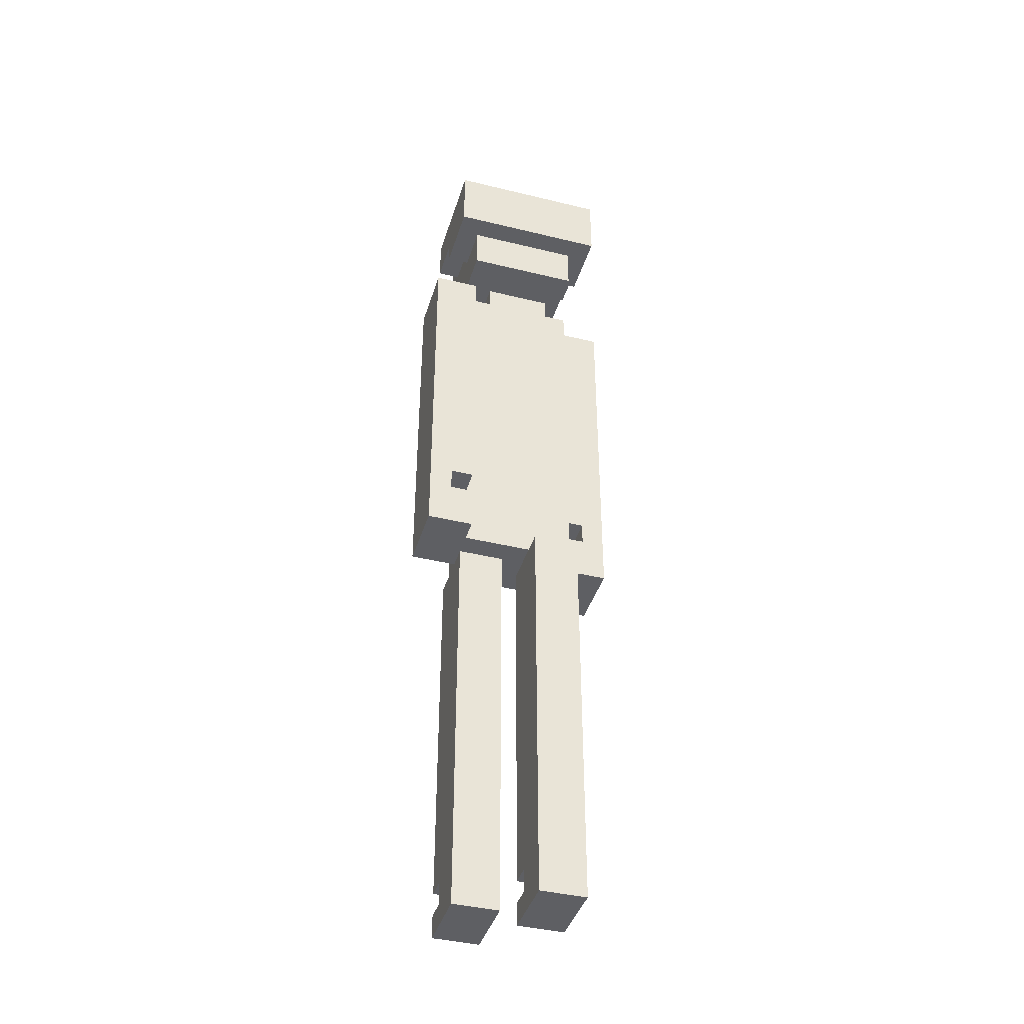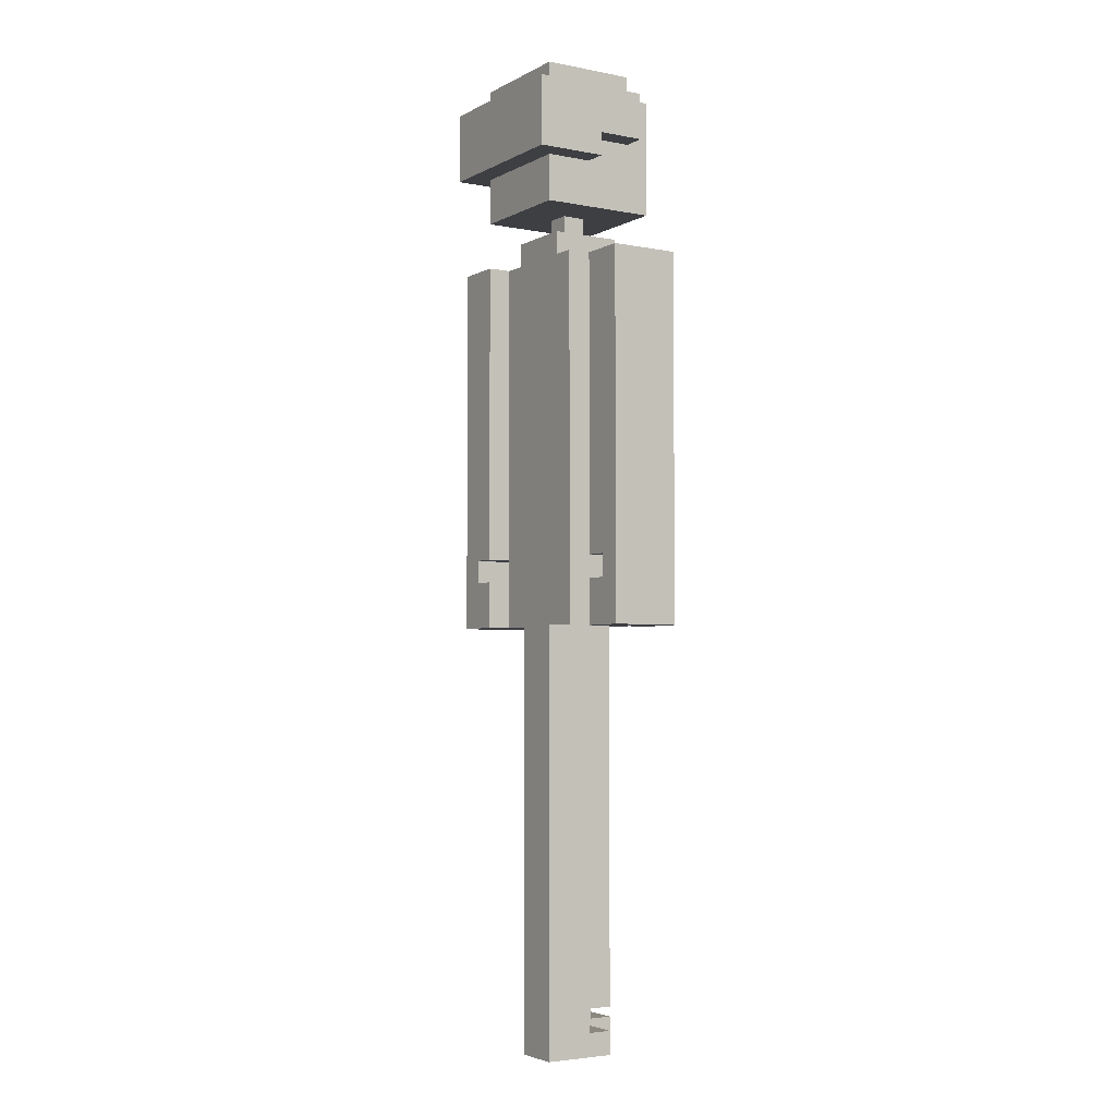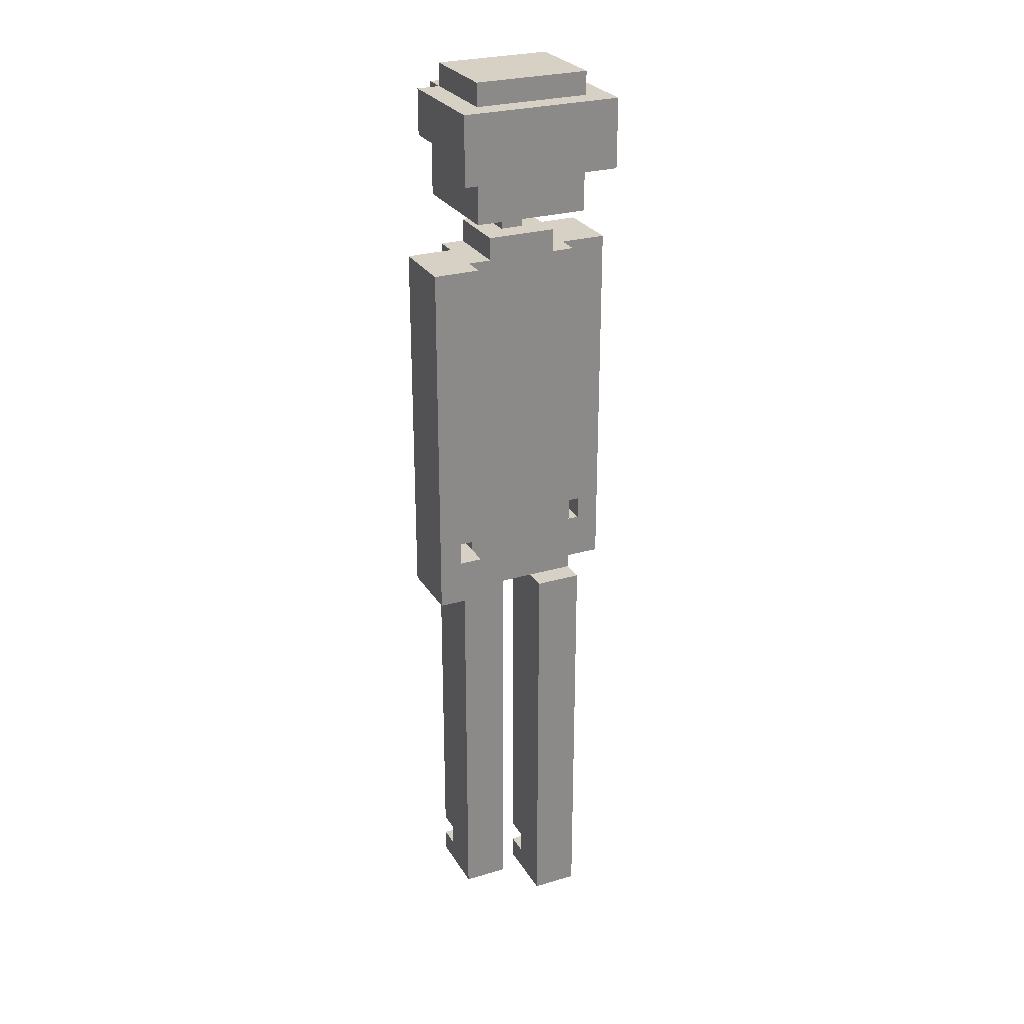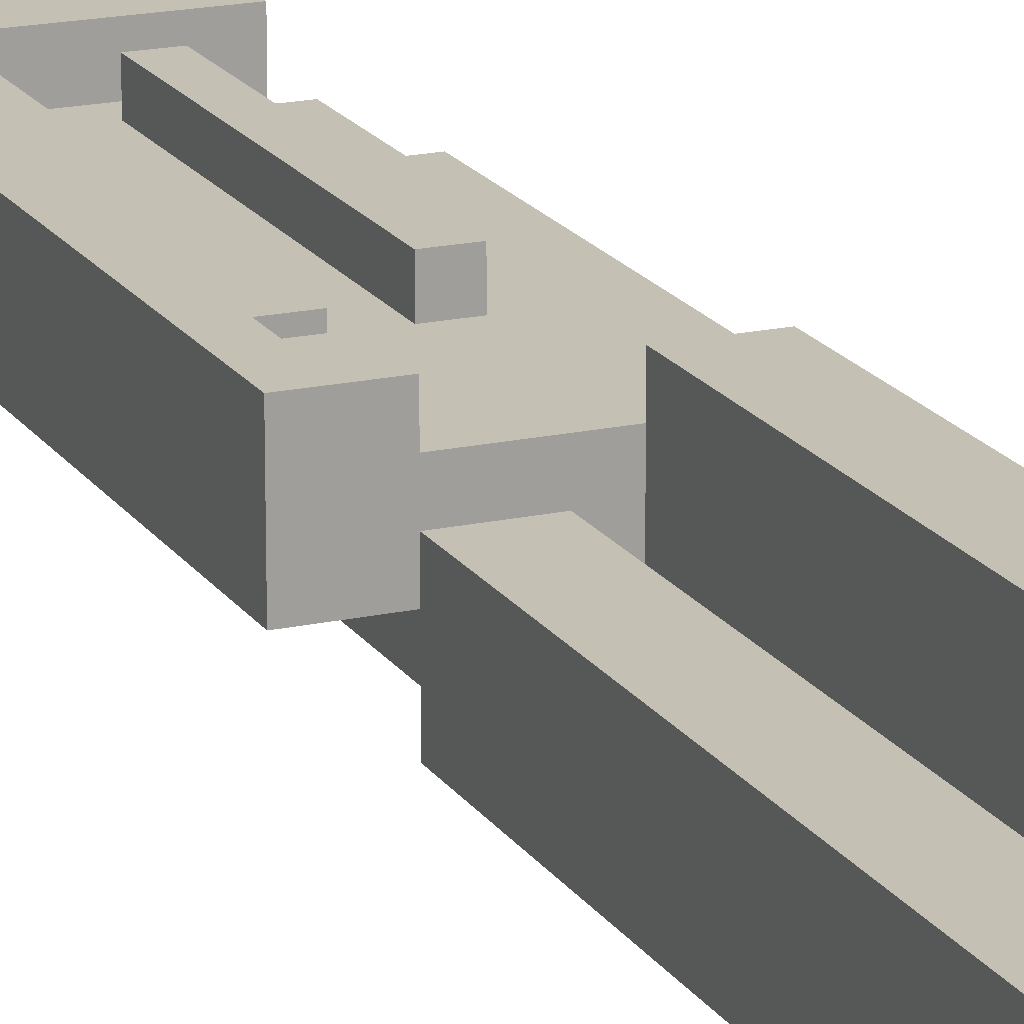
<metadata>
{"format":"obj","ext":"obj","renderer":"f3d","projection":"perspective","resolution":1024,"background":"white","views":[{"elev":-40.9,"azim":163.4,"up":"+Y"},{"elev":-4.1,"azim":-122.2,"up":"+Y"},{"elev":26.9,"azim":155.3,"up":"+Y"},{"elev":18.4,"azim":-23.2,"up":"+Z"}]}
</metadata>
<code>
g Tony_Ethn1_Walking1
v -4.5 18 3
v -4.5 18 -0
v -4.5 21 3
v -4.5 21 -0
v -4.5 34 3
v -4.5 34 -0
v -3.5 38 -0
v -3.5 38 -3
v -3.5 39 2
v -3.5 39 -0
v -3.5 41 2
v -3.5 41 -3
v -2.5 0 1
v -2.5 0 -2
v -2.5 1 1
v -2.5 1 -0
v -2.5 2 1
v -2.5 2 -0
v -2.5 2 -2
v -2.5 18 1
v -2.5 18 -0
v -2.5 18 -1
v -2.5 18 -2
v -2.5 20 2
v -2.5 20 1
v -2.5 20 -0
v -2.5 21 2
v -2.5 21 1
v -2.5 21 -0
v -2.5 21 -1
v -2.5 22 -0
v -2.5 22 -1
v -2.5 31 -0
v -2.5 34 -0
v -2.5 34 -1
v -2.5 36 3
v -2.5 36 -2
v -2.5 38 -0
v -2.5 38 -2
v -2.5 39 3
v -2.5 39 2
v -2.5 39 -0
v -2.5 41 3
v -2.5 41 2
v -2.5 41 -2
v -2.5 42 2
v -2.5 42 -2
v -1.5 34 2
v -1.5 34 -1
v -1.5 35 2
v -1.5 35 -1
v -0.5 23 3
v -0.5 23 2
v -0.5 34 3
v -0.5 34 2
v -0.5 35 1
v -0.5 35 -0
v -0.5 36 1
v -0.5 36 -0
v 0.5 0 3
v 0.5 0 -0
v 0.5 1 3
v 0.5 1 2
v 0.5 2 3
v 0.5 2 2
v 0.5 2 -0
v 0.5 18 3
v 0.5 18 2
v 0.5 18 -0
v 2.5 18 -1
v 2.5 18 -2
v 2.5 20 -1
v 2.5 20 -2
v 2.5 21 -1
v 2.5 21 -2
v 2.5 22 -1
v 2.5 31 -1
v 2.5 31 -2
v 2.5 34 -1
v 2.5 34 -2
v 3.5 20 1
v 3.5 20 -2
v 3.5 21 1
v 3.5 21 -0
v 3.5 21 -1
v 3.5 21 -2
v -3.5 20 3
v -3.5 20 -0
v -3.5 21 3
v -3.5 21 2
v -3.5 21 1
v -3.5 21 -0
v -2.5 18 3
v -2.5 18 2
v -2.5 20 3
v -2.5 20 2
v -2.5 21 3
v -2.5 21 2
v -2.5 22 2
v -2.5 31 3
v -2.5 31 2
v -2.5 34 3
v -2.5 34 2
v -0.5 0 1
v -0.5 0 -2
v -0.5 1 1
v -0.5 1 -0
v -0.5 2 1
v -0.5 2 -0
v -0.5 2 -2
v -0.5 18 1
v -0.5 18 -1
v -0.5 18 -2
v 0.5 23 3
v 0.5 23 2
v 0.5 34 3
v 0.5 34 2
v 0.5 35 1
v 0.5 35 -0
v 0.5 36 1
v 0.5 36 -0
v 1.5 34 2
v 1.5 34 -1
v 1.5 35 2
v 1.5 35 -1
v 2.5 0 3
v 2.5 0 -0
v 2.5 1 3
v 2.5 1 2
v 2.5 2 3
v 2.5 2 2
v 2.5 2 -0
v 2.5 18 3
v 2.5 18 2
v 2.5 18 1
v 2.5 18 -0
v 2.5 20 1
v 2.5 20 -1
v 2.5 21 2
v 2.5 21 1
v 2.5 21 -0
v 2.5 21 -1
v 2.5 22 2
v 2.5 22 1
v 2.5 31 1
v 2.5 34 2
v 2.5 34 1
v 2.5 36 3
v 2.5 36 -2
v 2.5 38 -0
v 2.5 38 -2
v 2.5 39 3
v 2.5 39 2
v 2.5 39 -0
v 2.5 41 3
v 2.5 41 2
v 2.5 41 -2
v 2.5 42 2
v 2.5 42 -2
v 3.5 38 -0
v 3.5 38 -3
v 3.5 39 2
v 3.5 39 -0
v 3.5 41 2
v 3.5 41 -3
v 4.5 18 1
v 4.5 18 -2
v 4.5 21 1
v 4.5 21 -2
v 4.5 34 1
v 4.5 34 -2
v -4.5 18 3
v -4.5 21 3
v -4.5 34 3
v -3.5 20 3
v -3.5 21 3
v -3.5 31 3
v -2.5 18 3
v -2.5 20 3
v -2.5 21 3
v -2.5 31 3
v -2.5 34 3
v -2.5 36 3
v -2.5 39 3
v -2.5 41 3
v -1.5 38 3
v -1.5 39 3
v -1.5 40 3
v -0.5 23 3
v -0.5 34 3
v -0.5 38 3
v -0.5 39 3
v -0.5 40 3
v 0.5 0 3
v 0.5 1 3
v 0.5 2 3
v 0.5 18 3
v 0.5 23 3
v 0.5 34 3
v 0.5 38 3
v 0.5 39 3
v 0.5 40 3
v 1.5 2 3
v 1.5 18 3
v 1.5 38 3
v 1.5 39 3
v 1.5 40 3
v 2.5 0 3
v 2.5 1 3
v 2.5 2 3
v 2.5 18 3
v 2.5 36 3
v 2.5 39 3
v 2.5 41 3
v -3.5 39 2
v -3.5 41 2
v -2.5 18 2
v -2.5 20 2
v -2.5 21 2
v -2.5 22 2
v -2.5 31 2
v -2.5 34 2
v -2.5 39 2
v -2.5 41 2
v -2.5 42 2
v -1.5 18 2
v -1.5 21 2
v -1.5 34 2
v -1.5 35 2
v -0.5 23 2
v -0.5 34 2
v -0.5 35 2
v 0.5 1 2
v 0.5 2 2
v 0.5 18 2
v 0.5 23 2
v 0.5 34 2
v 0.5 35 2
v 1.5 2 2
v 1.5 18 2
v 1.5 34 2
v 1.5 35 2
v 2.5 1 2
v 2.5 2 2
v 2.5 18 2
v 2.5 21 2
v 2.5 22 2
v 2.5 34 2
v 2.5 39 2
v 2.5 41 2
v 2.5 42 2
v 3.5 39 2
v 3.5 41 2
v -2.5 0 1
v -2.5 1 1
v -2.5 2 1
v -2.5 18 1
v -1.5 2 1
v -1.5 18 1
v -0.5 0 1
v -0.5 1 1
v -0.5 2 1
v -0.5 18 1
v -0.5 35 1
v -0.5 36 1
v 0.5 35 1
v 0.5 36 1
v 2.5 18 1
v 2.5 20 1
v 2.5 21 1
v 2.5 22 1
v 2.5 31 1
v 2.5 34 1
v 3.5 20 1
v 3.5 21 1
v 3.5 31 1
v 4.5 18 1
v 4.5 21 1
v 4.5 34 1
v -3.5 38 -0
v -3.5 39 -0
v -2.5 1 -0
v -2.5 2 -0
v -2.5 38 -0
v -2.5 39 -0
v -1.5 2 -0
v -0.5 1 -0
v -0.5 2 -0
v 2.5 38 -0
v 2.5 39 -0
v 3.5 38 -0
v 3.5 39 -0
v -4.5 18 -0
v -4.5 21 -0
v -4.5 34 -0
v -3.5 20 -0
v -3.5 21 -0
v -3.5 31 -0
v -2.5 18 -0
v -2.5 20 -0
v -2.5 21 -0
v -2.5 22 -0
v -2.5 31 -0
v -2.5 34 -0
v -0.5 35 -0
v -0.5 36 -0
v 0.5 0 -0
v 0.5 2 -0
v 0.5 18 -0
v 0.5 35 -0
v 0.5 36 -0
v 2.5 0 -0
v 2.5 2 -0
v 2.5 18 -0
v -2.5 18 -1
v -2.5 21 -1
v -2.5 22 -1
v -2.5 34 -1
v -1.5 34 -1
v -1.5 35 -1
v -0.5 18 -1
v 1.5 34 -1
v 1.5 35 -1
v 2.5 18 -1
v 2.5 20 -1
v 2.5 21 -1
v 2.5 22 -1
v 2.5 31 -1
v 2.5 34 -1
v -2.5 0 -2
v -2.5 2 -2
v -2.5 18 -2
v -2.5 36 -2
v -2.5 38 -2
v -2.5 41 -2
v -2.5 42 -2
v -0.5 0 -2
v -0.5 2 -2
v -0.5 18 -2
v 2.5 18 -2
v 2.5 20 -2
v 2.5 21 -2
v 2.5 31 -2
v 2.5 34 -2
v 2.5 36 -2
v 2.5 38 -2
v 2.5 41 -2
v 2.5 42 -2
v 3.5 20 -2
v 3.5 21 -2
v 3.5 31 -2
v 4.5 18 -2
v 4.5 21 -2
v 4.5 34 -2
v -3.5 38 -3
v -3.5 41 -3
v 3.5 38 -3
v 3.5 41 -3
v 0.5 0 3
v 2.5 0 3
v -2.5 0 1
v -0.5 0 1
v 0.5 0 -0
v 2.5 0 -0
v -2.5 0 -2
v -0.5 0 -2
v 0.5 2 3
v 1.5 2 3
v 2.5 2 3
v 0.5 2 2
v 1.5 2 2
v 2.5 2 2
v -2.5 2 1
v -1.5 2 1
v -0.5 2 1
v -2.5 2 -0
v -1.5 2 -0
v -0.5 2 -0
v -4.5 18 3
v -2.5 18 3
v -2.5 18 2
v -1.5 18 2
v 0.5 18 2
v -2.5 18 1
v -1.5 18 1
v -0.5 18 1
v 2.5 18 1
v 4.5 18 1
v -4.5 18 -0
v -2.5 18 -0
v 0.5 18 -0
v 2.5 18 -0
v -0.5 18 -1
v 2.5 18 -1
v 2.5 18 -2
v 4.5 18 -2
v -3.5 21 3
v -2.5 21 3
v -3.5 21 2
v -2.5 21 2
v -3.5 21 1
v -2.5 21 1
v 2.5 21 1
v 3.5 21 1
v -3.5 21 -0
v -2.5 21 -0
v 2.5 21 -0
v 3.5 21 -0
v 2.5 21 -1
v 3.5 21 -1
v 2.5 21 -2
v 3.5 21 -2
v -0.5 23 3
v 0.5 23 3
v -0.5 23 2
v 0.5 23 2
v -2.5 36 3
v 2.5 36 3
v -0.5 36 1
v 0.5 36 1
v -0.5 36 -0
v 0.5 36 -0
v -2.5 36 -2
v 2.5 36 -2
v -3.5 38 -0
v -2.5 38 -0
v 2.5 38 -0
v 3.5 38 -0
v -2.5 38 -2
v 2.5 38 -2
v -3.5 38 -3
v 3.5 38 -3
v -3.5 39 2
v -2.5 39 2
v 2.5 39 2
v 3.5 39 2
v -3.5 39 -0
v -2.5 39 -0
v 2.5 39 -0
v 3.5 39 -0
v 0.5 1 3
v 2.5 1 3
v 0.5 1 2
v 2.5 1 2
v -2.5 1 1
v -0.5 1 1
v -2.5 1 -0
v -0.5 1 -0
v 0.5 18 3
v 1.5 18 3
v 2.5 18 3
v 0.5 18 2
v 1.5 18 2
v 2.5 18 2
v -2.5 18 -1
v -0.5 18 -1
v -2.5 18 -2
v -0.5 18 -2
v -3.5 20 3
v -2.5 20 3
v -2.5 20 2
v -2.5 20 1
v 2.5 20 1
v 3.5 20 1
v -3.5 20 -0
v -2.5 20 -0
v 2.5 20 -1
v 2.5 20 -2
v 3.5 20 -2
v -4.5 34 3
v -2.5 34 3
v -0.5 34 3
v 0.5 34 3
v -2.5 34 2
v -1.5 34 2
v -0.5 34 2
v 0.5 34 2
v 1.5 34 2
v 2.5 34 2
v 2.5 34 1
v 4.5 34 1
v -4.5 34 -0
v -2.5 34 -0
v -2.5 34 -1
v -1.5 34 -1
v 1.5 34 -1
v 2.5 34 -1
v 2.5 34 -2
v 4.5 34 -2
v -1.5 35 2
v -0.5 35 2
v 0.5 35 2
v 1.5 35 2
v -0.5 35 1
v 0.5 35 1
v -0.5 35 -0
v 0.5 35 -0
v -1.5 35 -1
v 1.5 35 -1
v -2.5 41 3
v 2.5 41 3
v -3.5 41 2
v -2.5 41 2
v 2.5 41 2
v 3.5 41 2
v -2.5 41 -2
v 2.5 41 -2
v -3.5 41 -3
v 3.5 41 -3
v -2.5 42 2
v 2.5 42 2
v -2.5 42 -2
v 2.5 42 -2
f 3 2 1
f 4 2 3
f 5 4 3
f 6 4 5
f 10 8 7
f 11 10 9
f 12 8 10
f 12 10 11
f 15 14 13
f 16 14 15
f 18 14 16
f 19 14 18
f 20 18 17
f 21 19 18
f 21 18 20
f 22 19 21
f 23 19 22
f 26 22 21
f 27 25 24
f 28 26 25
f 28 25 27
f 29 22 26
f 29 26 28
f 30 22 29
f 31 30 29
f 32 30 31
f 33 32 31
f 34 32 33
f 35 32 34
f 38 37 36
f 39 37 38
f 40 38 36
f 41 38 40
f 42 38 41
f 43 41 40
f 44 41 43
f 46 45 44
f 47 45 46
f 50 49 48
f 51 49 50
f 54 53 52
f 55 53 54
f 58 57 56
f 59 57 58
f 62 61 60
f 63 61 62
f 65 61 63
f 66 61 65
f 67 65 64
f 68 66 65
f 68 65 67
f 69 66 68
f 72 71 70
f 73 71 72
f 76 75 74
f 77 75 76
f 78 75 77
f 79 78 77
f 80 78 79
f 83 82 81
f 84 82 83
f 85 82 84
f 86 82 85
f 87 88 89
f 89 88 90
f 90 88 91
f 91 88 92
f 93 94 95
f 95 94 96
f 97 98 99
f 97 99 100
f 100 99 101
f 100 101 102
f 102 101 103
f 104 105 106
f 106 105 107
f 107 105 109
f 109 105 110
f 108 109 111
f 109 110 111
f 111 110 112
f 112 110 113
f 114 115 116
f 116 115 117
f 118 119 120
f 120 119 121
f 122 123 124
f 124 123 125
f 126 127 128
f 128 127 129
f 129 127 131
f 131 127 132
f 130 131 133
f 131 132 133
f 133 132 134
f 134 132 135
f 135 132 136
f 134 135 137
f 134 137 139
f 137 138 139
f 139 138 140
f 140 138 141
f 141 138 142
f 139 140 143
f 143 140 144
f 143 144 145
f 143 145 146
f 146 145 147
f 148 149 150
f 150 149 151
f 148 150 152
f 152 150 153
f 153 150 154
f 152 153 155
f 155 153 156
f 156 157 158
f 158 157 159
f 160 161 163
f 162 163 164
f 163 161 165
f 164 163 165
f 166 167 168
f 168 167 169
f 168 169 170
f 170 169 171
f 175 173 172
f 176 174 173
f 176 173 175
f 177 174 176
f 178 175 172
f 179 175 178
f 180 177 176
f 181 174 177
f 181 177 180
f 182 174 181
f 186 184 183
f 187 185 184
f 187 184 186
f 188 185 187
f 191 186 183
f 191 187 186
f 192 188 187
f 192 187 191
f 193 185 188
f 193 188 192
f 198 190 189
f 199 190 198
f 200 192 191
f 200 191 183
f 201 193 192
f 201 192 200
f 202 185 193
f 202 193 201
f 203 197 196
f 204 197 203
f 205 200 183
f 205 201 200
f 206 202 201
f 206 201 205
f 207 185 202
f 207 202 206
f 208 195 194
f 209 195 208
f 210 204 203
f 211 204 210
f 212 206 205
f 212 205 183
f 213 207 206
f 213 206 212
f 214 185 207
f 214 207 213
f 223 216 215
f 224 216 223
f 226 218 217
f 226 219 218
f 227 220 219
f 227 219 226
f 228 222 221
f 228 221 220
f 230 228 220
f 230 229 228
f 231 229 230
f 232 229 231
f 235 227 226
f 236 230 220
f 237 232 231
f 238 232 237
f 239 234 233
f 240 227 235
f 241 237 236
f 241 238 237
f 242 238 241
f 243 239 233
f 244 239 243
f 245 227 240
f 246 220 227
f 246 227 245
f 247 236 220
f 247 220 246
f 247 241 236
f 248 241 247
f 250 225 224
f 251 225 250
f 252 250 249
f 253 250 252
f 258 257 256
f 259 257 258
f 260 255 254
f 261 255 260
f 262 259 258
f 263 259 262
f 266 265 264
f 267 265 266
f 274 269 268
f 275 271 270
f 275 272 271
f 276 273 272
f 276 272 275
f 277 275 274
f 277 274 268
f 278 276 275
f 278 275 277
f 279 273 276
f 279 276 278
f 284 281 280
f 285 281 284
f 286 283 282
f 287 286 282
f 288 286 287
f 291 290 289
f 292 290 291
f 293 294 296
f 294 295 297
f 296 294 297
f 297 295 298
f 293 296 299
f 299 296 300
f 297 298 301
f 301 298 302
f 298 295 303
f 302 298 303
f 303 295 304
f 305 306 310
f 310 306 311
f 307 308 312
f 308 309 313
f 312 308 313
f 313 309 314
f 317 318 319
f 315 316 321
f 319 320 322
f 317 319 322
f 322 320 323
f 321 316 324
f 324 316 325
f 316 317 326
f 325 316 326
f 317 322 327
f 326 317 327
f 327 322 328
f 328 322 329
f 330 331 337
f 331 332 338
f 337 331 338
f 338 332 339
f 333 334 345
f 345 334 346
f 335 336 347
f 347 336 348
f 340 341 349
f 342 343 350
f 343 344 351
f 350 343 351
f 349 350 352
f 340 349 352
f 350 351 353
f 352 350 353
f 351 344 354
f 353 351 354
f 355 356 357
f 357 356 358
f 363 360 359
f 364 360 363
f 365 362 361
f 366 362 365
f 370 368 367
f 371 369 368
f 371 368 370
f 372 369 371
f 376 374 373
f 377 375 374
f 377 374 376
f 378 375 377
f 381 380 379
f 384 381 379
f 384 382 381
f 385 383 382
f 385 382 384
f 386 383 385
f 389 384 379
f 390 384 389
f 391 383 386
f 392 388 387
f 393 391 386
f 393 392 391
f 394 388 392
f 394 392 393
f 395 388 394
f 396 388 395
f 399 398 397
f 400 398 399
f 401 400 399
f 402 400 401
f 405 402 401
f 406 402 405
f 407 404 403
f 408 404 407
f 409 408 407
f 410 408 409
f 411 410 409
f 412 410 411
f 415 414 413
f 416 414 415
f 419 418 417
f 420 418 419
f 421 419 417
f 422 418 420
f 423 421 417
f 423 422 421
f 424 418 422
f 424 422 423
f 429 426 425
f 430 428 427
f 431 429 425
f 431 430 429
f 432 428 430
f 432 430 431
f 437 434 433
f 438 434 437
f 439 436 435
f 440 436 439
f 441 442 443
f 443 442 444
f 445 446 447
f 447 446 448
f 449 450 452
f 450 451 453
f 452 450 453
f 453 451 454
f 455 456 457
f 457 456 458
f 459 460 461
f 459 461 462
f 459 462 465
f 465 462 466
f 463 464 467
f 467 464 468
f 468 464 469
f 470 471 474
f 472 473 476
f 476 473 477
f 478 479 480
f 474 475 482
f 470 474 482
f 482 475 483
f 483 475 484
f 484 475 485
f 480 481 486
f 478 480 486
f 486 481 487
f 487 481 488
f 488 481 489
f 490 491 494
f 491 492 494
f 492 493 495
f 494 492 495
f 490 494 496
f 495 493 497
f 490 496 498
f 496 497 498
f 497 493 499
f 498 497 499
f 500 501 503
f 503 501 504
f 502 503 506
f 504 505 507
f 502 506 508
f 506 507 508
f 507 505 509
f 508 507 509
f 510 511 512
f 512 511 513

</code>
